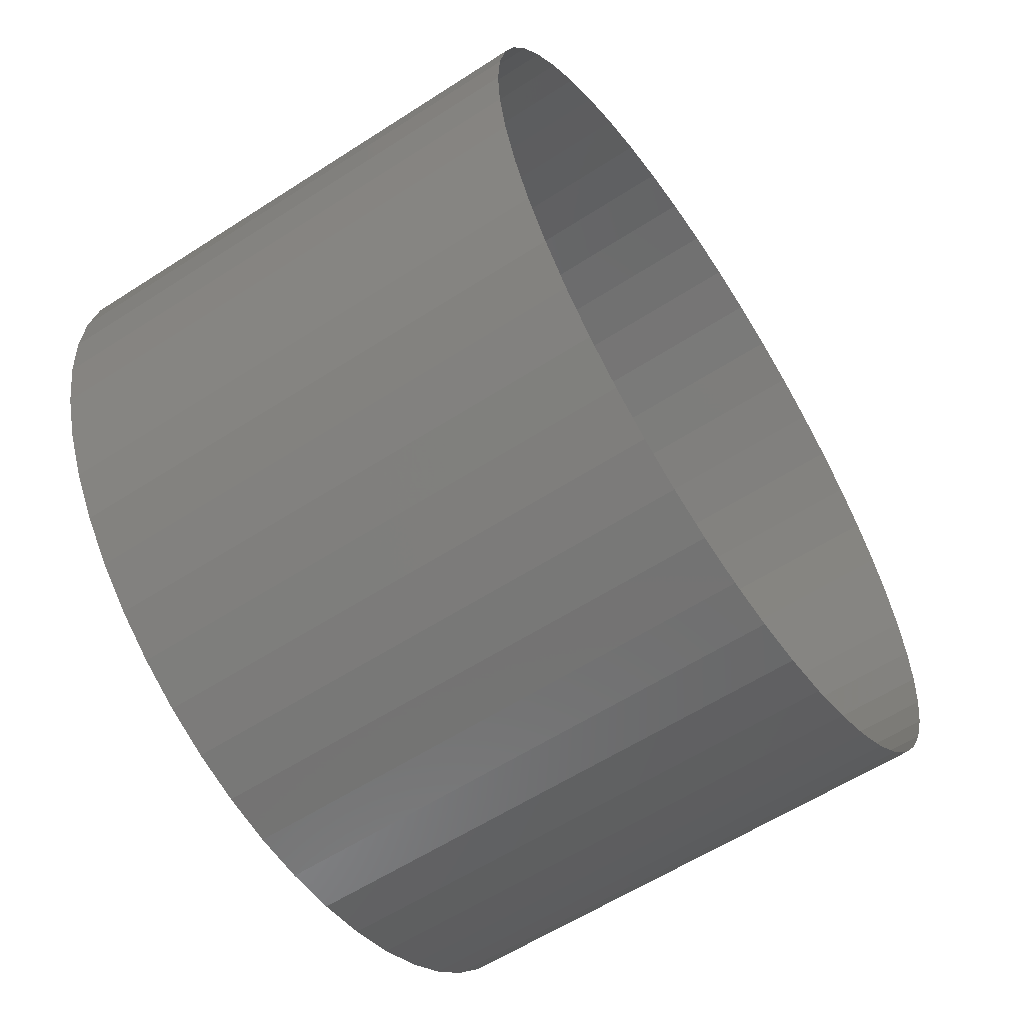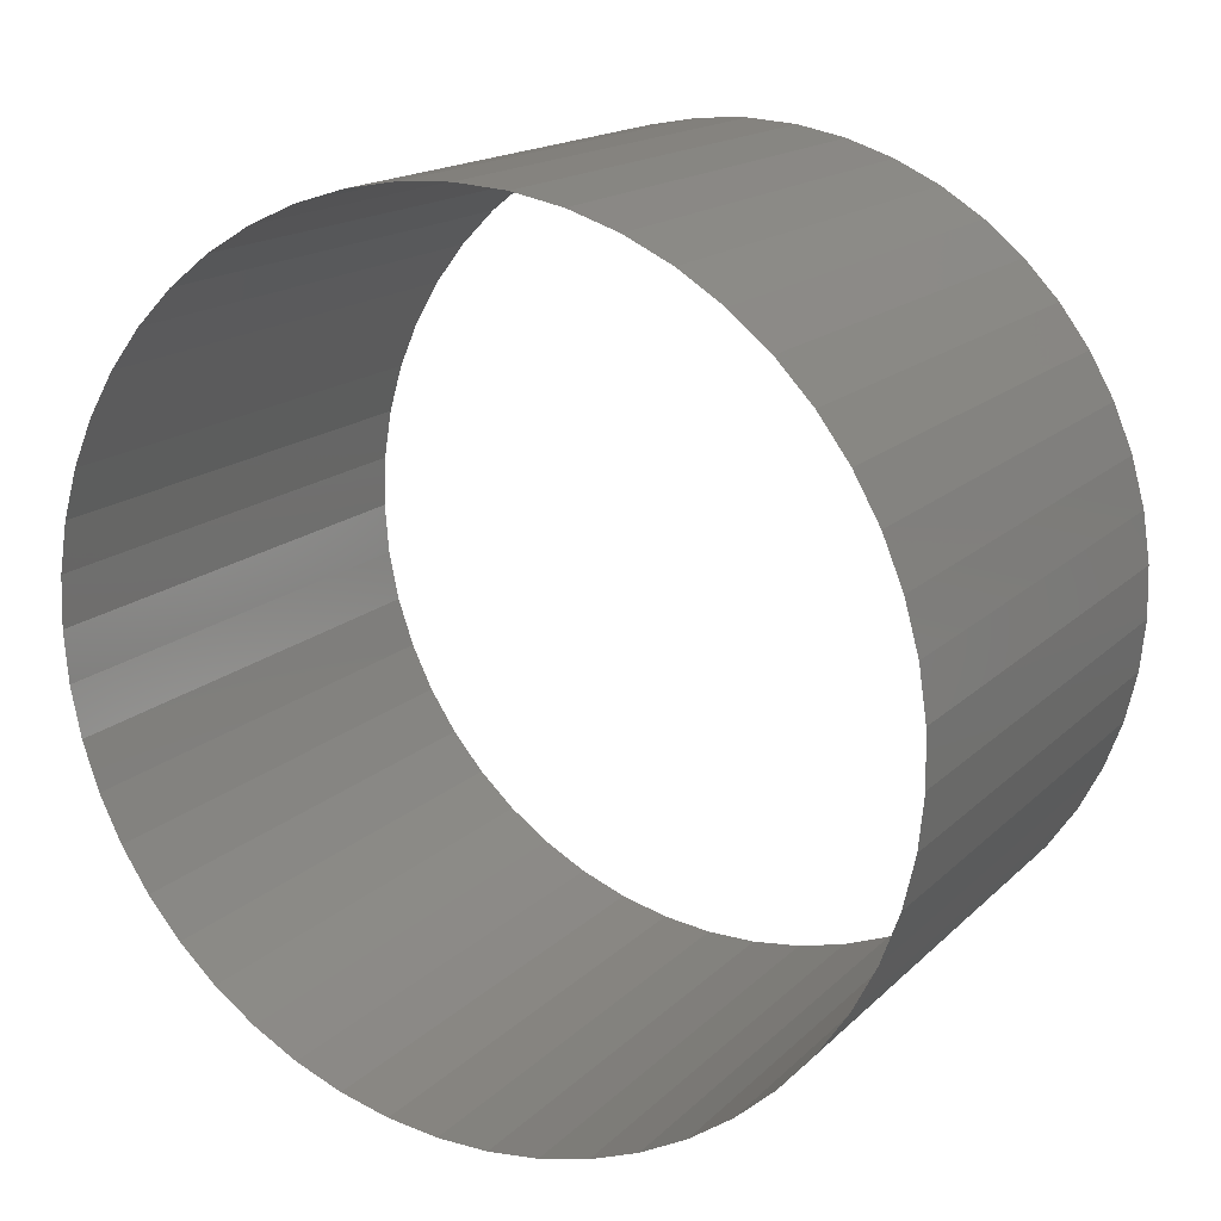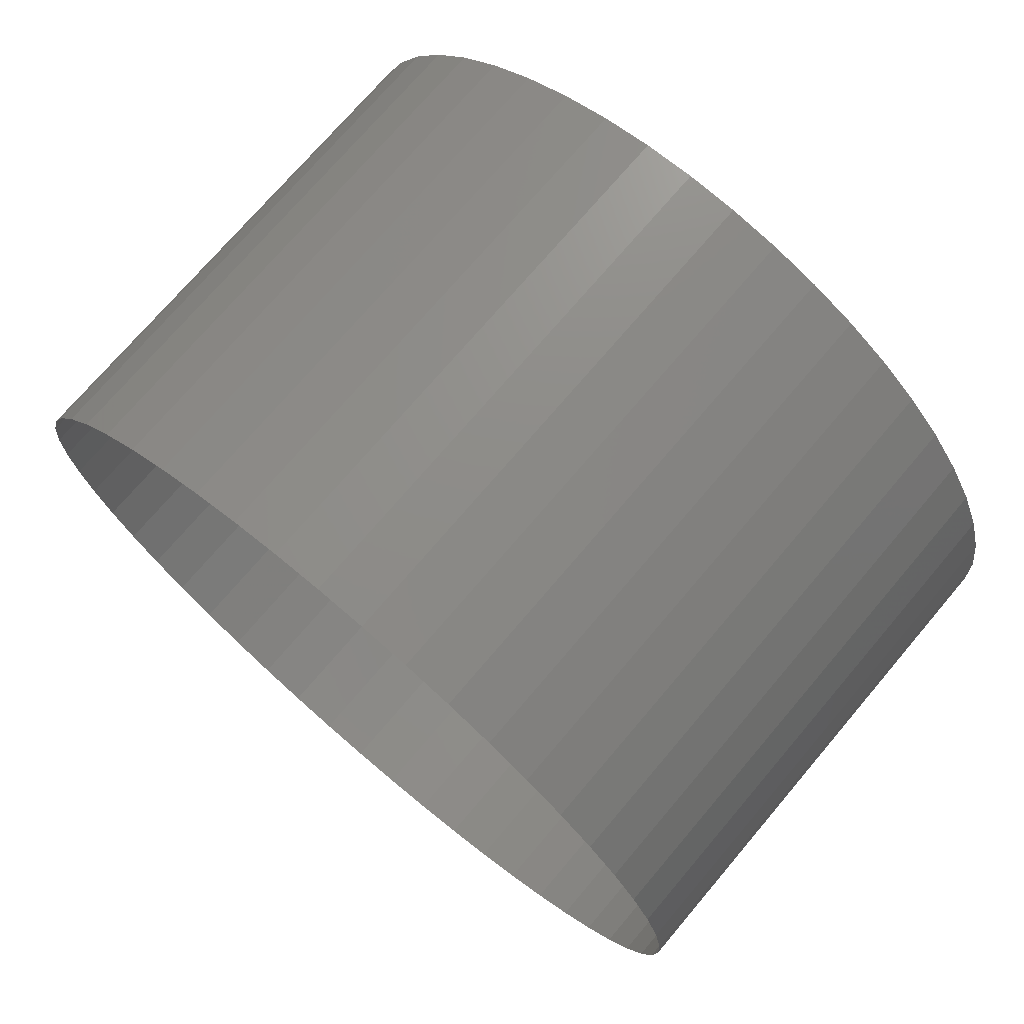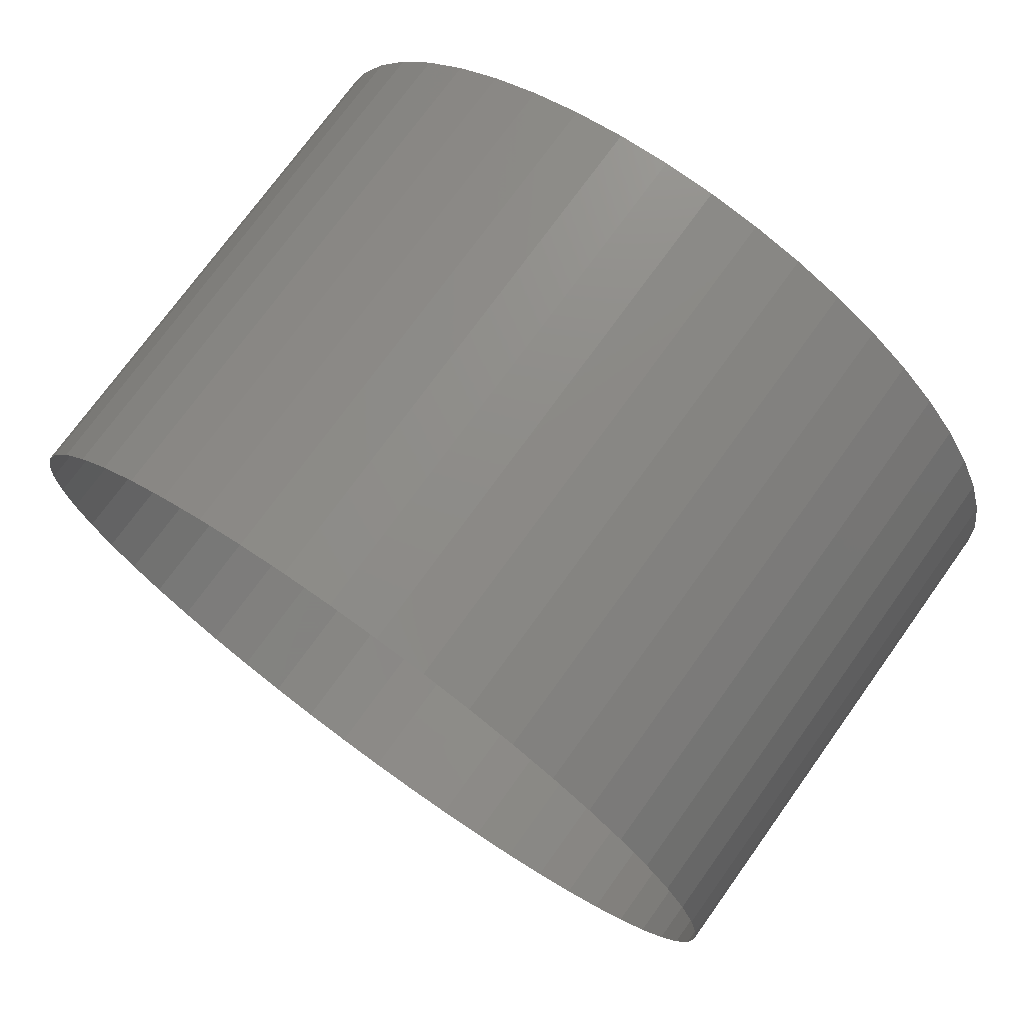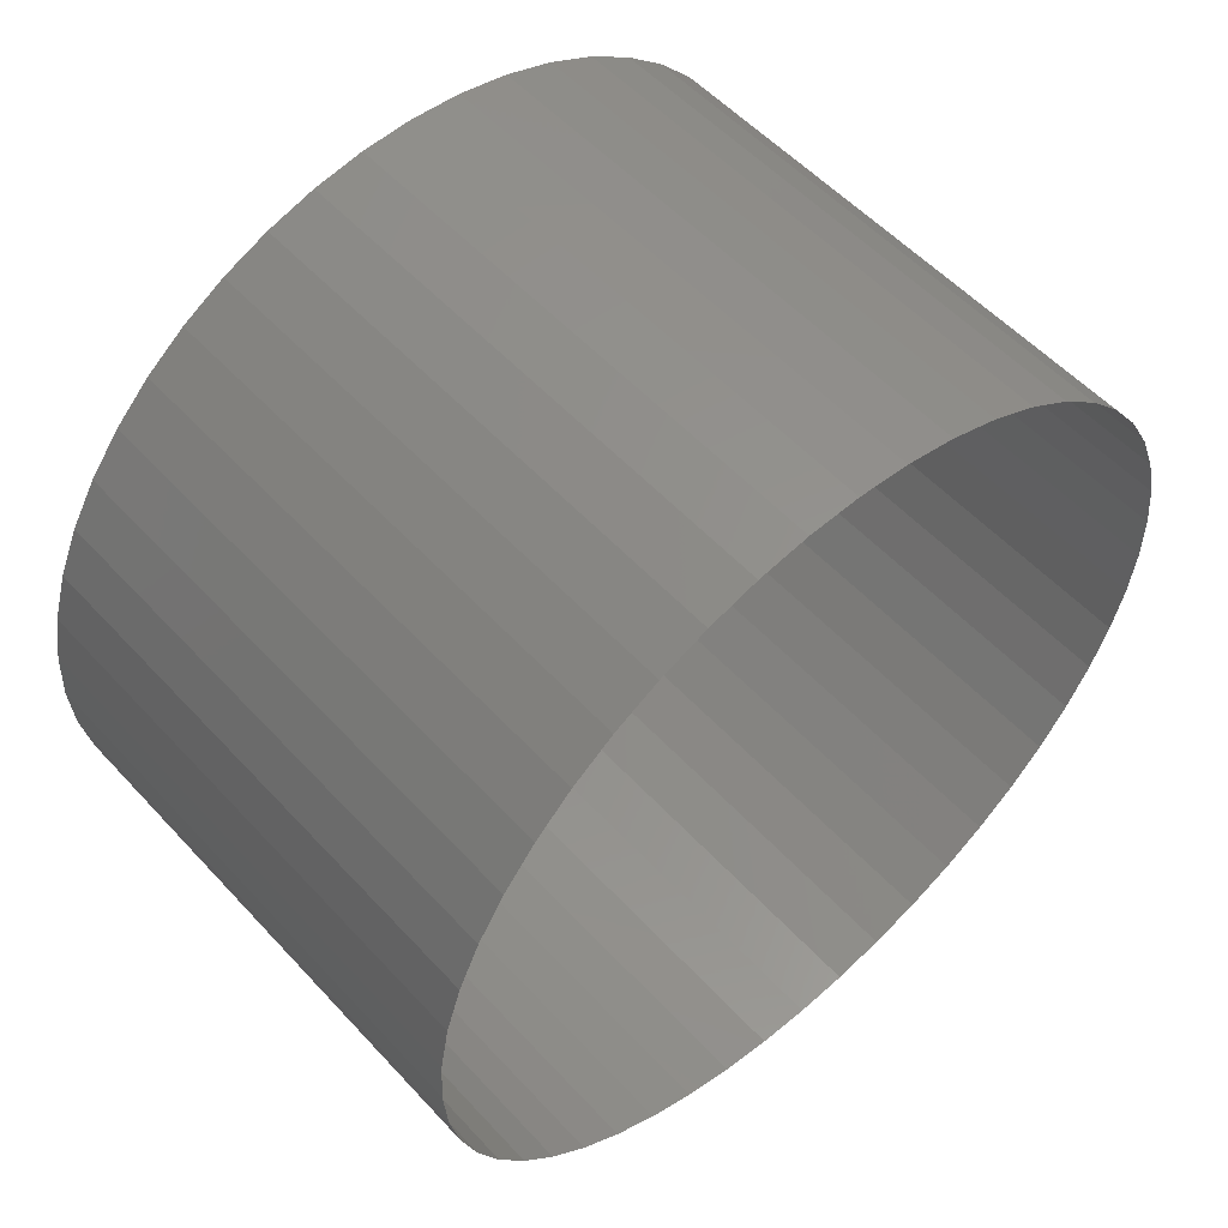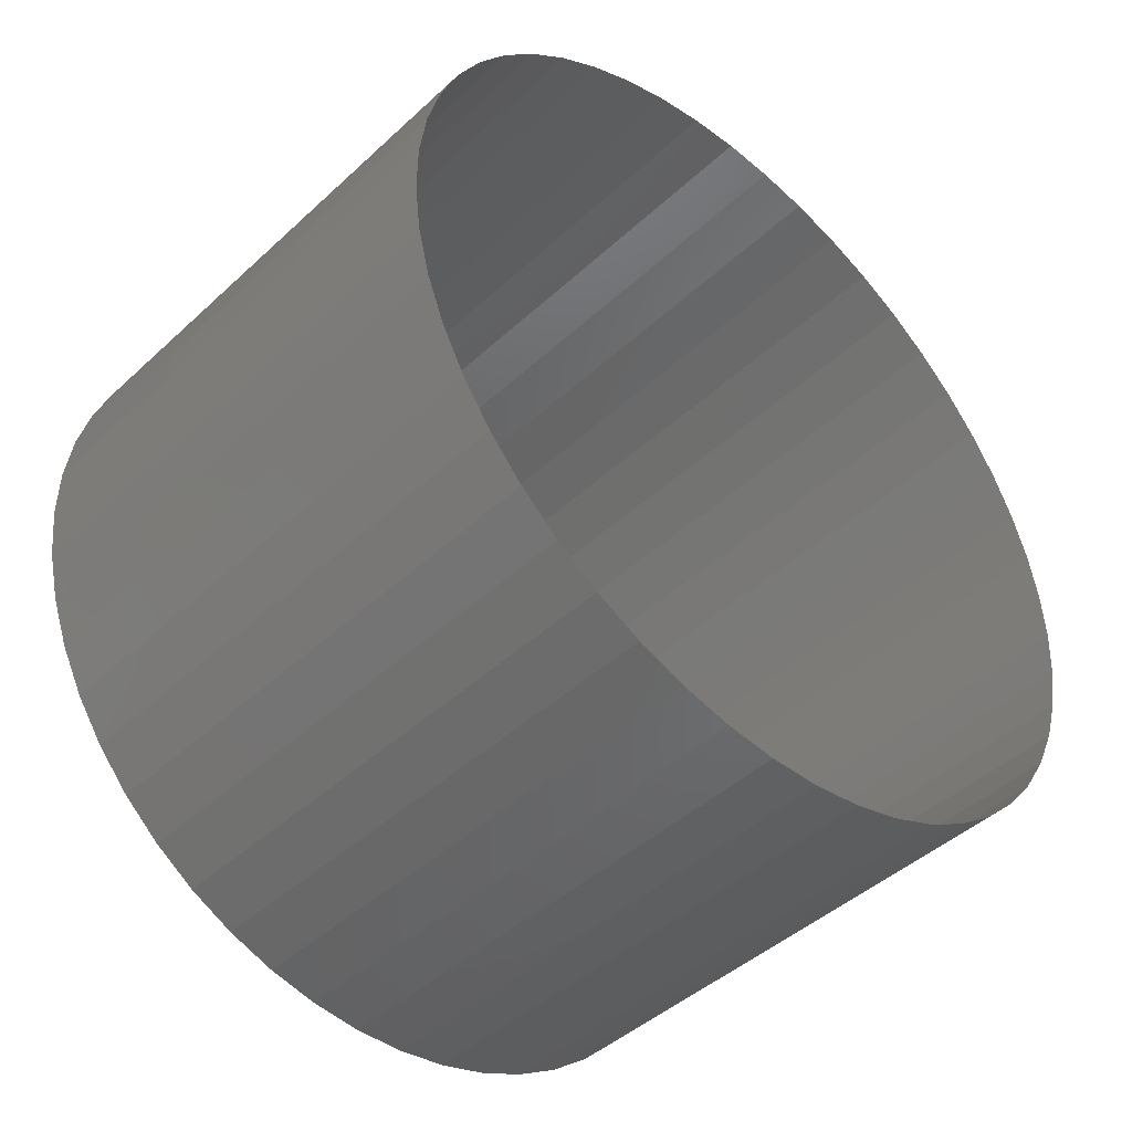
<metadata>
{"format":"stl","ext":"stl","renderer":"f3d","projection":"perspective","resolution":1024,"background":"white","views":[{"elev":-59.3,"azim":33.6,"up":"+Y"},{"elev":16.4,"azim":-61.0,"up":"+Z"},{"elev":73.2,"azim":130.3,"up":"+Z"},{"elev":73.9,"azim":-54.3,"up":"+Y"},{"elev":54.9,"azim":48.3,"up":"+Y"},{"elev":-44.7,"azim":-133.2,"up":"+Y"}]}
</metadata>
<code>
# stl→obj: 102 verts, 102 faces
v -1667 -54.56 -23.41
v -1672 -54.56 -23.41
v -1667 -54.61 -22.92
v -1672 -54.61 -22.92
v -1667 -54.6 -22.43
v -1672 -54.6 -22.43
v -1667 -54.53 -21.94
v -1672 -54.53 -21.94
v -1667 -54.4 -21.47
v -1672 -54.4 -21.47
v -1667 -54.21 -21.01
v -1672 -54.21 -21.01
v -1667 -53.96 -20.58
v -1672 -53.96 -20.58
v -1667 -53.67 -20.19
v -1672 -53.67 -20.19
v -1667 -53.33 -19.83
v -1672 -53.33 -19.83
v -1667 -52.95 -19.52
v -1672 -52.95 -19.52
v -1667 -52.53 -19.26
v -1672 -52.53 -19.26
v -1667 -52.08 -19.05
v -1672 -52.08 -19.05
v -1667 -51.62 -18.9
v -1672 -51.62 -18.9
v -1667 -51.13 -18.8
v -1672 -51.13 -18.8
v -1667 -50.64 -18.77
v -1672 -50.64 -18.77
v -1667 -50.15 -18.8
v -1672 -50.15 -18.8
v -1667 -49.66 -18.89
v -1672 -49.66 -18.89
v -1667 -49.19 -19.03
v -1672 -49.19 -19.03
v -1667 -48.75 -19.23
v -1672 -48.75 -19.23
v -1667 -48.33 -19.49
v -1672 -48.33 -19.49
v -1667 -47.94 -19.8
v -1672 -47.94 -19.8
v -1667 -47.59 -20.15
v -1672 -47.59 -20.15
v -1667 -47.29 -20.54
v -1672 -47.29 -20.54
v -1667 -47.05 -20.96
v -1672 -47.05 -20.96
v -1667 -46.85 -21.42
v -1672 -46.85 -21.42
v -1667 -46.71 -21.89
v -1672 -46.71 -21.89
v -1667 -46.63 -22.37
v -1672 -46.63 -22.37
v -1667 -46.61 -22.87
v -1672 -46.61 -22.87
v -1667 -46.66 -23.36
v -1672 -46.66 -23.36
v -1667 -46.76 -23.84
v -1672 -46.76 -23.84
v -1667 -46.92 -24.3
v -1672 -46.92 -24.3
v -1667 -47.14 -24.75
v -1672 -47.14 -24.75
v -1667 -47.4 -25.16
v -1672 -47.4 -25.16
v -1667 -47.72 -25.54
v -1672 -47.72 -25.54
v -1667 -48.08 -25.87
v -1672 -48.08 -25.87
v -1667 -48.48 -26.16
v -1672 -48.48 -26.16
v -1667 -48.92 -26.39
v -1672 -48.92 -26.39
v -1667 -49.37 -26.57
v -1672 -49.37 -26.57
v -1667 -49.85 -26.7
v -1672 -49.85 -26.7
v -1667 -50.34 -26.76
v -1672 -50.34 -26.76
v -1667 -50.83 -26.77
v -1672 -50.83 -26.77
v -1667 -51.32 -26.71
v -1672 -51.32 -26.71
v -1667 -51.8 -26.59
v -1672 -51.8 -26.59
v -1667 -52.26 -26.42
v -1672 -52.26 -26.42
v -1667 -52.7 -26.19
v -1672 -52.7 -26.19
v -1667 -53.1 -25.9
v -1672 -53.1 -25.9
v -1667 -53.47 -25.58
v -1672 -53.47 -25.58
v -1667 -53.79 -25.2
v -1672 -53.79 -25.2
v -1667 -54.06 -24.8
v -1672 -54.06 -24.8
v -1667 -54.29 -24.36
v -1672 -54.29 -24.36
v -1667 -54.45 -23.89
v -1672 -54.45 -23.89
f 1 2 3
f 3 2 4
f 3 4 5
f 5 4 6
f 5 6 7
f 7 6 8
f 7 8 9
f 9 8 10
f 9 10 11
f 11 10 12
f 11 12 13
f 13 12 14
f 13 14 15
f 15 14 16
f 15 16 17
f 17 16 18
f 17 18 19
f 19 18 20
f 19 20 21
f 21 20 22
f 21 22 23
f 23 22 24
f 23 24 25
f 25 24 26
f 25 26 27
f 27 26 28
f 27 28 29
f 29 28 30
f 29 30 31
f 31 30 32
f 31 32 33
f 33 32 34
f 33 34 35
f 35 34 36
f 35 36 37
f 37 36 38
f 37 38 39
f 39 38 40
f 39 40 41
f 41 40 42
f 41 42 43
f 43 42 44
f 43 44 45
f 45 44 46
f 45 46 47
f 47 46 48
f 47 48 49
f 49 48 50
f 49 50 51
f 51 50 52
f 51 52 53
f 53 52 54
f 53 54 55
f 55 54 56
f 55 56 57
f 57 56 58
f 57 58 59
f 59 58 60
f 59 60 61
f 61 60 62
f 61 62 63
f 63 62 64
f 63 64 65
f 65 64 66
f 65 66 67
f 67 66 68
f 67 68 69
f 69 68 70
f 69 70 71
f 71 70 72
f 71 72 73
f 73 72 74
f 73 74 75
f 75 74 76
f 75 76 77
f 77 76 78
f 77 78 79
f 79 78 80
f 79 80 81
f 81 80 82
f 81 82 83
f 83 82 84
f 83 84 85
f 85 84 86
f 85 86 87
f 87 86 88
f 87 88 89
f 89 88 90
f 89 90 91
f 91 90 92
f 91 92 93
f 93 92 94
f 93 94 95
f 95 94 96
f 95 96 97
f 97 96 98
f 97 98 99
f 99 98 100
f 99 100 101
f 101 100 102
f 101 102 1
f 1 102 2

</code>
